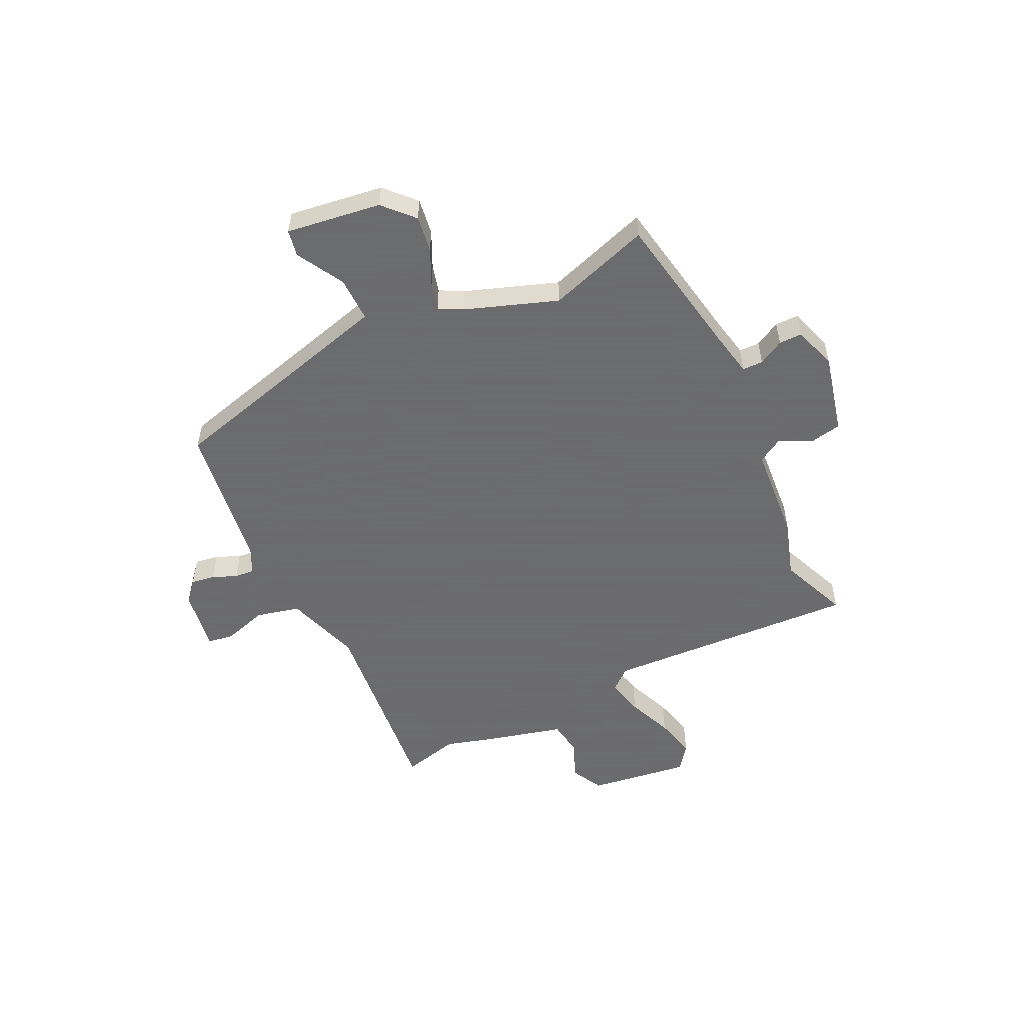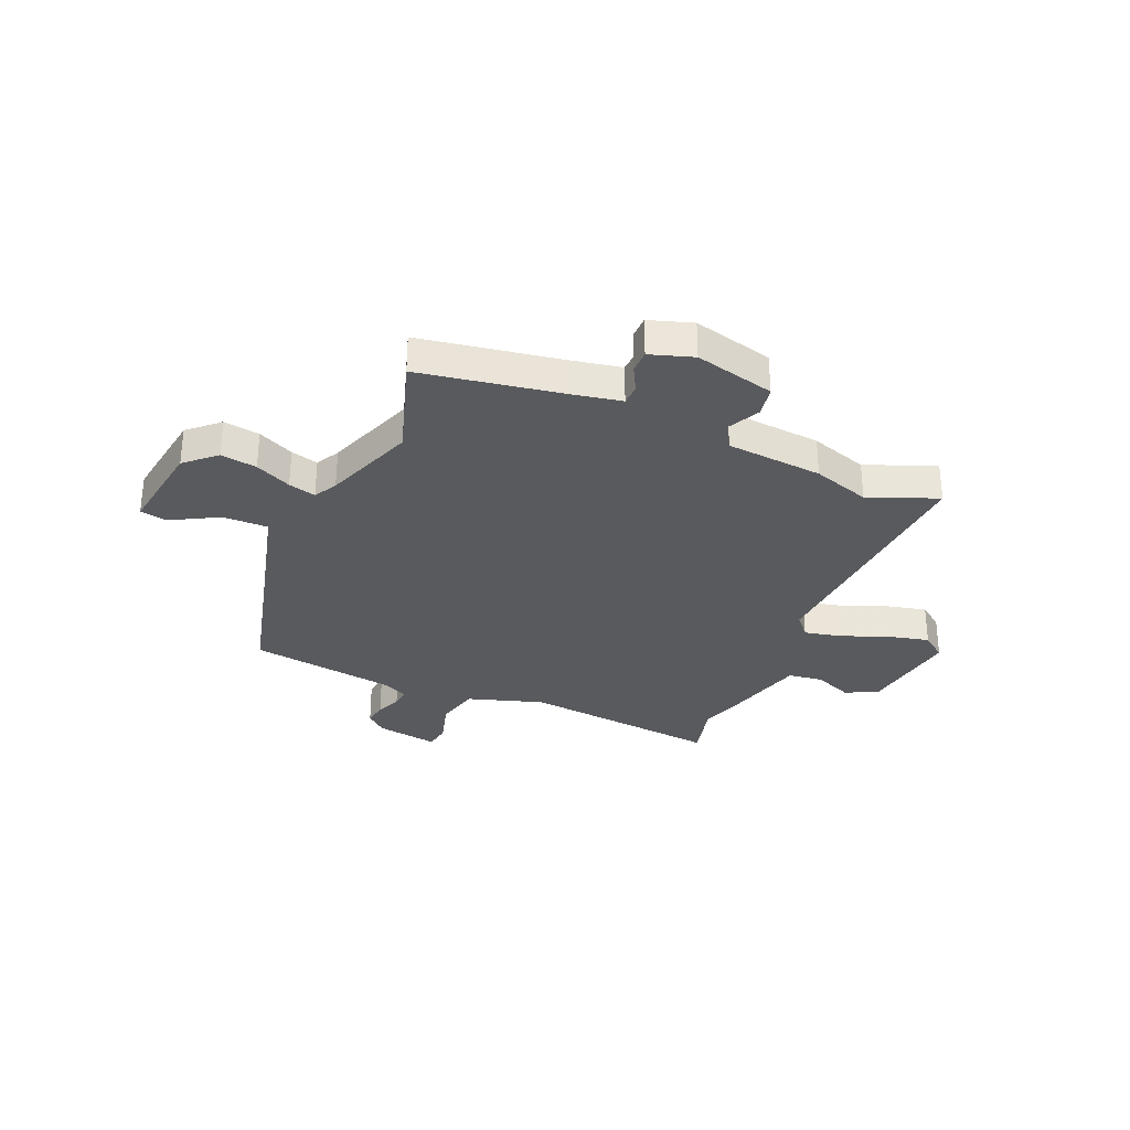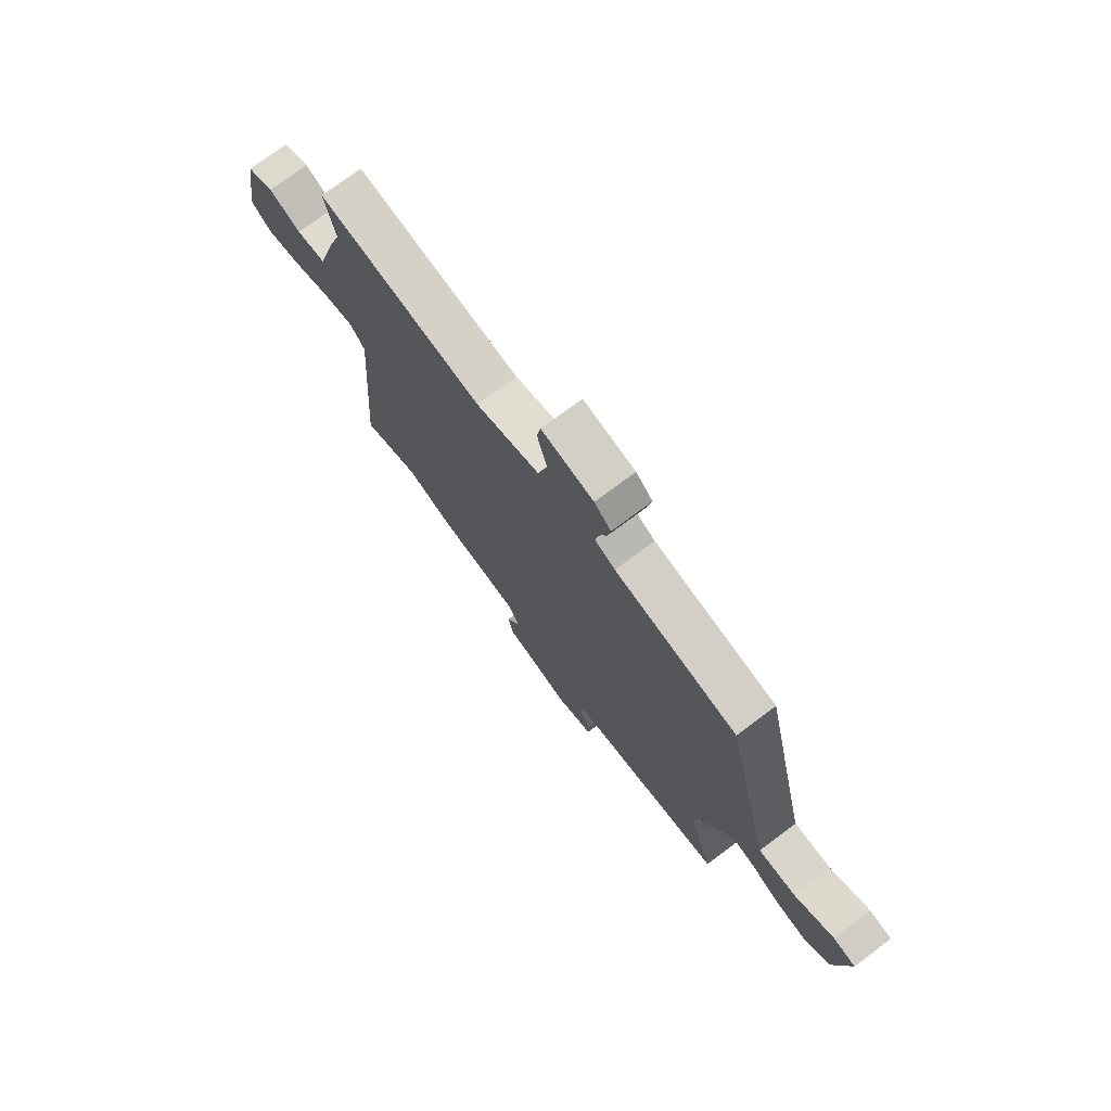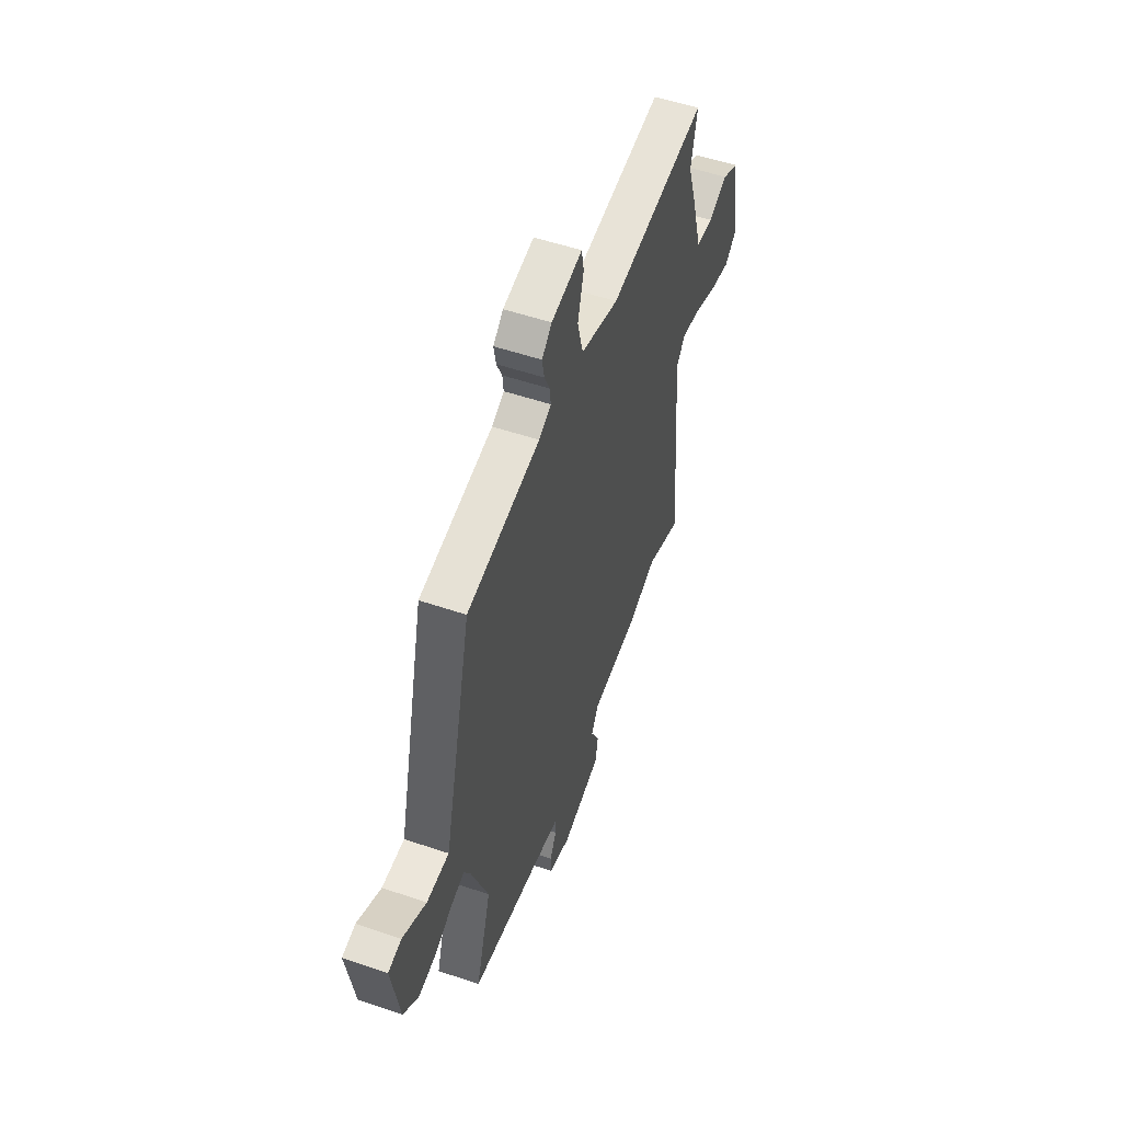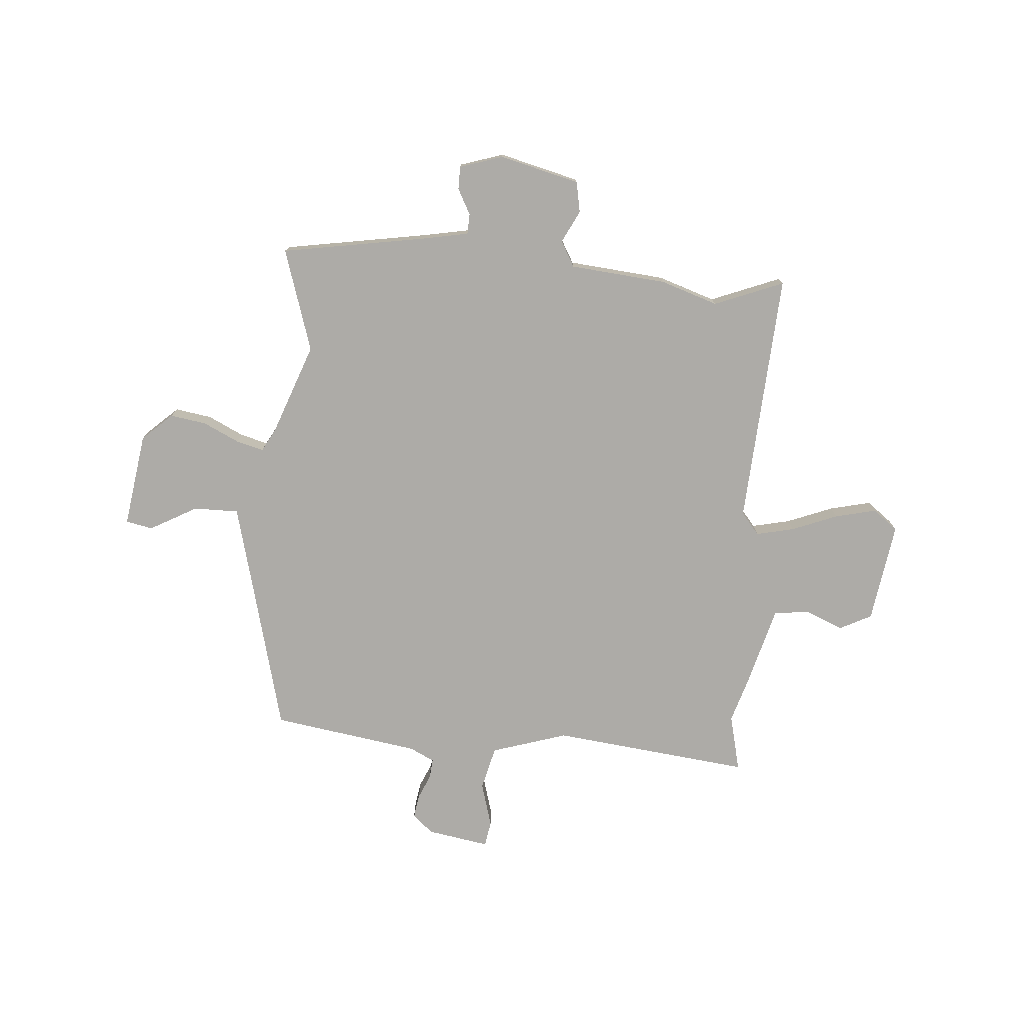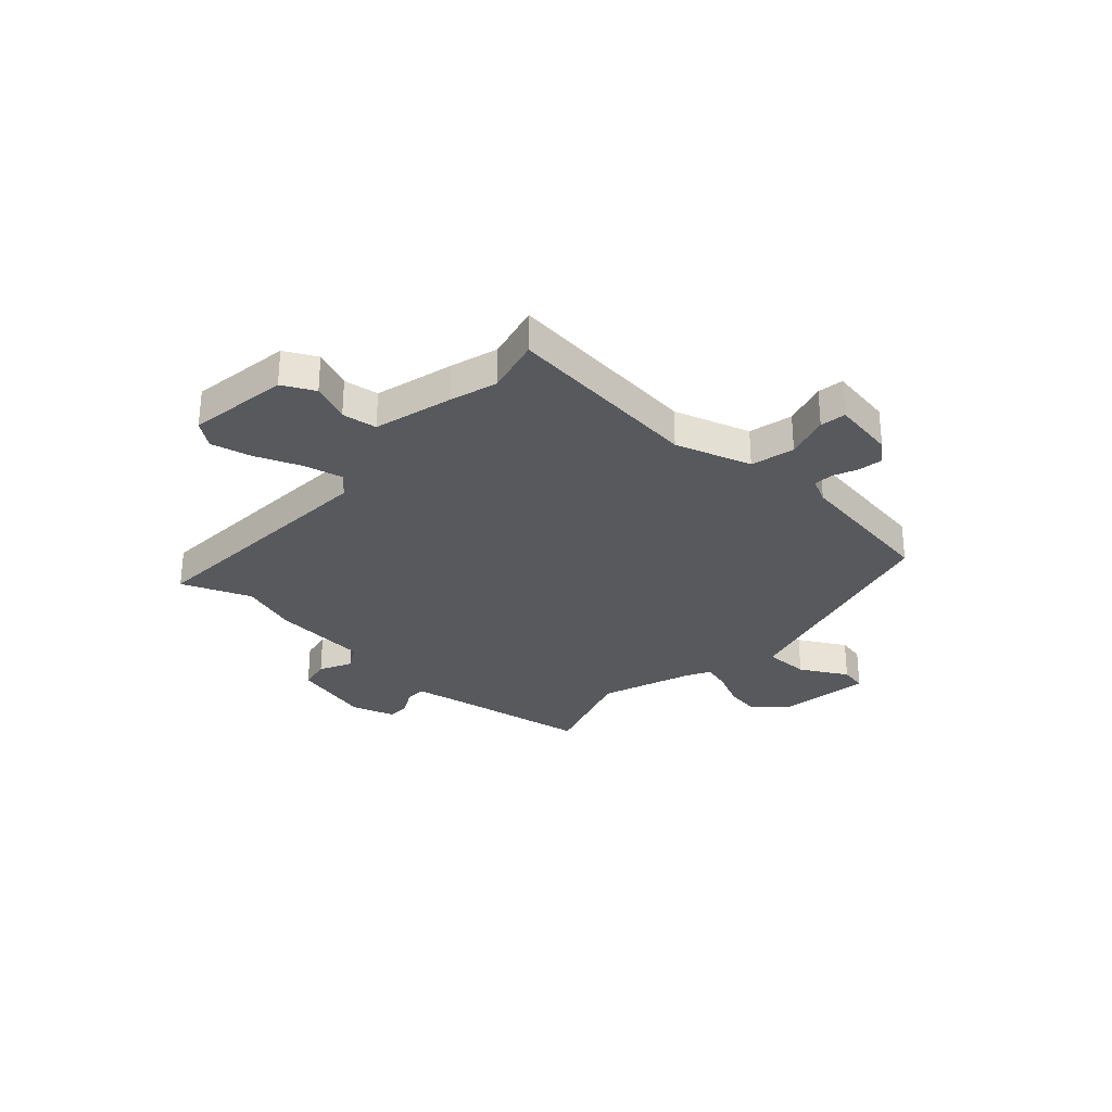
<metadata>
{"format":"obj","ext":"obj","renderer":"f3d","projection":"perspective","resolution":1024,"background":"white","views":[{"elev":-53.5,"azim":117.3,"up":"+Y"},{"elev":-31.3,"azim":158.0,"up":"+Y"},{"elev":74.3,"azim":53.2,"up":"+Z"},{"elev":53.1,"azim":110.0,"up":"+Z"},{"elev":-76.4,"azim":176.5,"up":"+Y"},{"elev":-29.9,"azim":-41.2,"up":"+Y"}]}
</metadata>
<code>
v -0.485 0.07 0.432
v -0.509 0.07 0.541
v -0.13 0.07 0.492
v 0.016 0.07 0.535
v 0.038 0.07 0.618
v 0.015 0.07 0.703
v 0.024 0.07 0.752
v 0.143 0.07 0.73
v 0.181 0.07 0.695
v 0.173 0.07 0.65
v 0.152 0.07 0.604
v 0.148 0.07 0.566
v 0.195 0.07 0.542
v 0.476 0.07 0.494
v 0.546 0.07 0.199
v 0.584 0.07 0.041
v 0.67 0.07 0.04
v 0.761 0.07 0.088
v 0.812 0.07 0.077
v 0.782 0.07 -0.103
v 0.724 0.07 -0.154
v 0.655 0.07 -0.142
v 0.587 0.07 -0.108
v 0.535 0.07 -0.093
v 0.51 0.07 -0.137
v 0.443 0.07 -0.31
v 0.502 0.07 -0.507
v 0.223 0.07 -0.549
v 0.136 0.07 -0.564
v 0.134 0.07 -0.603
v 0.159 0.07 -0.652
v 0.158 0.07 -0.696
v 0.075 0.07 -0.721
v -0.077 0.07 -0.68
v -0.087 0.07 -0.621
v -0.055 0.07 -0.56
v -0.082 0.07 -0.511
v -0.266 0.07 -0.491
v -0.375 0.07 -0.453
v -0.508 0.07 -0.503
v -0.47 0.07 -0.019
v -0.504 0.07 0.023
v -0.577 0.07 0.008
v -0.665 0.07 -0.025
v -0.744 0.07 -0.042
v -0.791 0.07 -0.005
v -0.759 0.07 0.187
v -0.697 0.07 0.217
v -0.624 0.07 0.185
v -0.557 0.07 0.193
v -0.514 0.07 0.343
v -0.485 0 0.432
v -0.509 0 0.541
v -0.13 0 0.492
v 0.016 0 0.535
v 0.038 0 0.618
v 0.015 0 0.703
v 0.024 0 0.752
v 0.143 0 0.73
v 0.181 0 0.695
v 0.173 0 0.65
v 0.152 0 0.604
v 0.148 0 0.566
v 0.195 0 0.542
v 0.476 0 0.494
v 0.546 0 0.199
v 0.584 0 0.041
v 0.67 0 0.04
v 0.761 0 0.088
v 0.812 0 0.077
v 0.782 0 -0.103
v 0.724 0 -0.154
v 0.655 0 -0.142
v 0.587 0 -0.108
v 0.535 0 -0.093
v 0.51 0 -0.137
v 0.443 0 -0.31
v 0.502 0 -0.507
v 0.223 0 -0.549
v 0.136 0 -0.564
v 0.134 0 -0.603
v 0.159 0 -0.652
v 0.158 0 -0.696
v 0.075 0 -0.721
v -0.077 0 -0.68
v -0.087 0 -0.621
v -0.055 0 -0.56
v -0.082 0 -0.511
v -0.266 0 -0.491
v -0.375 0 -0.453
v -0.508 0 -0.503
v -0.47 0 -0.019
v -0.504 0 0.023
v -0.577 0 0.008
v -0.665 0 -0.025
v -0.744 0 -0.042
v -0.791 0 -0.005
v -0.759 0 0.187
v -0.697 0 0.217
v -0.624 0 0.185
v -0.557 0 0.193
v -0.514 0 0.343
f 50 51 1
f 47 48 49
f 46 47 49
f 45 46 49
f 44 45 49
f 43 44 49
f 42 43 49 50
f 41 42 50 1
f 39 40 41
f 39 41 1
f 38 39 1
f 37 38 1
f 34 35 36
f 33 34 36
f 32 33 36
f 31 32 36
f 30 31 36
f 1 2 3
f 37 1 3
f 36 37 3
f 30 36 3
f 29 30 3
f 26 27 28
f 29 3 4
f 28 29 4
f 26 28 4
f 25 26 4
f 21 22 23
f 20 21 23
f 19 20 23
f 18 19 23
f 17 18 23
f 16 17 23 24
f 25 4 5
f 24 25 5
f 16 24 5
f 15 16 5
f 9 10 11
f 8 9 11
f 7 8 11
f 6 7 11
f 5 6 11
f 5 11 12
f 15 5 12 13
f 13 14 15
f 52 102 101
f 100 99 98
f 100 98 97
f 100 97 96
f 100 96 95
f 100 95 94
f 101 100 94 93
f 52 101 93 92
f 92 91 90
f 52 92 90
f 52 90 89
f 52 89 88
f 87 86 85
f 87 85 84
f 87 84 83
f 87 83 82
f 87 82 81
f 54 53 52
f 54 52 88
f 54 88 87
f 54 87 81
f 54 81 80
f 79 78 77
f 55 54 80
f 55 80 79
f 55 79 77
f 55 77 76
f 74 73 72
f 74 72 71
f 74 71 70
f 74 70 69
f 74 69 68
f 75 74 68 67
f 56 55 76
f 56 76 75
f 56 75 67
f 56 67 66
f 62 61 60
f 62 60 59
f 62 59 58
f 62 58 57
f 62 57 56
f 63 62 56
f 64 63 56 66
f 66 65 64
f 1 52 53 2
f 2 53 54 3
f 3 54 55 4
f 4 55 56 5
f 5 56 57 6
f 6 57 58 7
f 7 58 59 8
f 8 59 60 9
f 9 60 61 10
f 10 61 62 11
f 11 62 63 12
f 12 63 64 13
f 13 64 65 14
f 14 65 66 15
f 15 66 67 16
f 16 67 68 17
f 17 68 69 18
f 18 69 70 19
f 19 70 71 20
f 20 71 72 21
f 21 72 73 22
f 22 73 74 23
f 23 74 75 24
f 24 75 76 25
f 25 76 77 26
f 26 77 78 27
f 27 78 79 28
f 28 79 80 29
f 29 80 81 30
f 30 81 82 31
f 31 82 83 32
f 32 83 84 33
f 33 84 85 34
f 34 85 86 35
f 35 86 87 36
f 36 87 88 37
f 37 88 89 38
f 38 89 90 39
f 39 90 91 40
f 40 91 92 41
f 41 92 93 42
f 42 93 94 43
f 43 94 95 44
f 44 95 96 45
f 45 96 97 46
f 46 97 98 47
f 47 98 99 48
f 48 99 100 49
f 49 100 101 50
f 50 101 102 51
f 51 102 52 1

</code>
